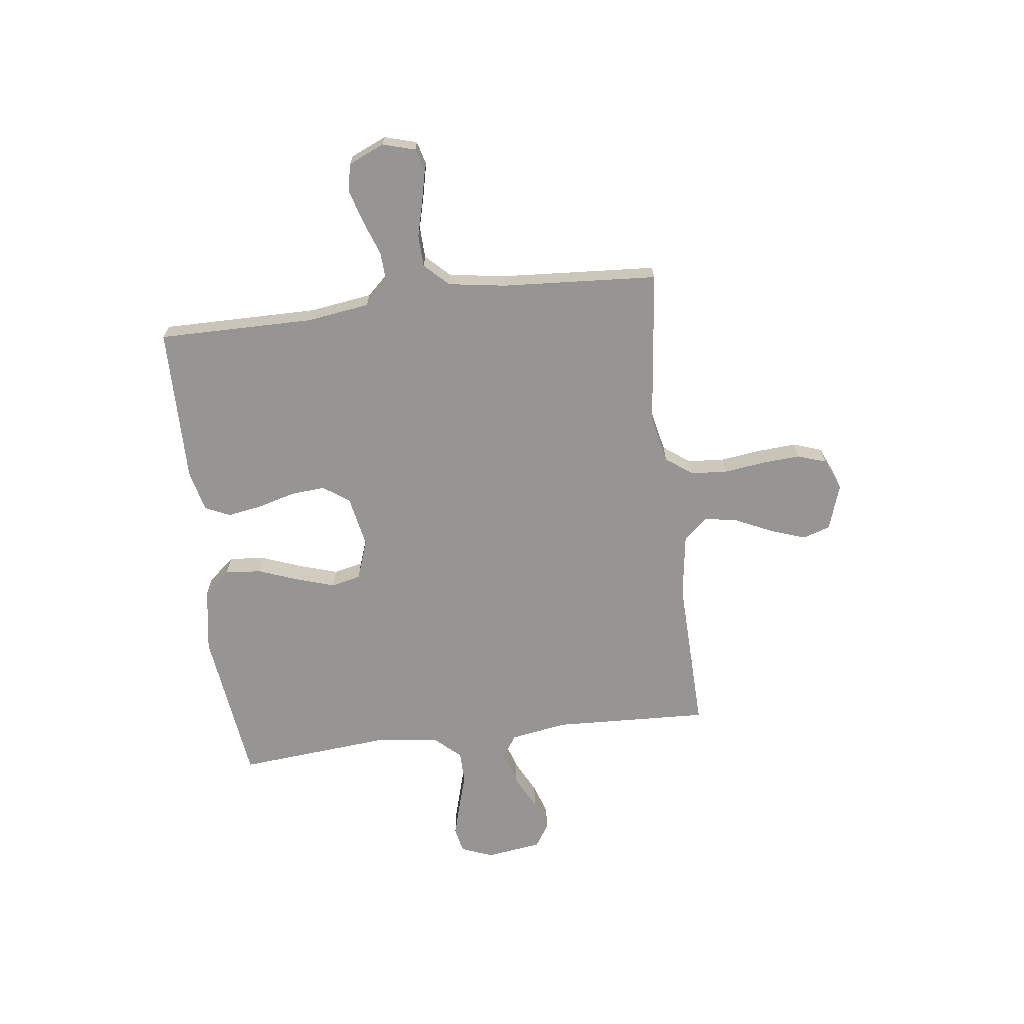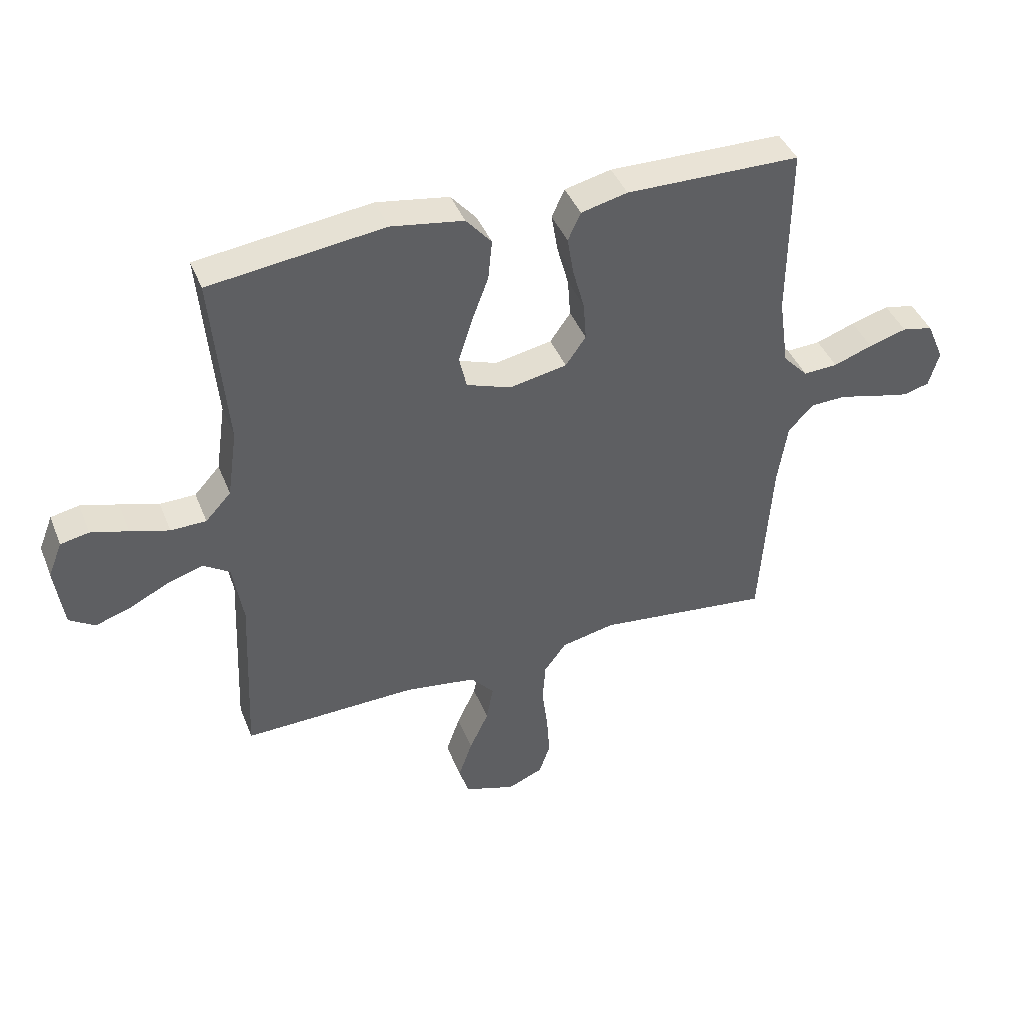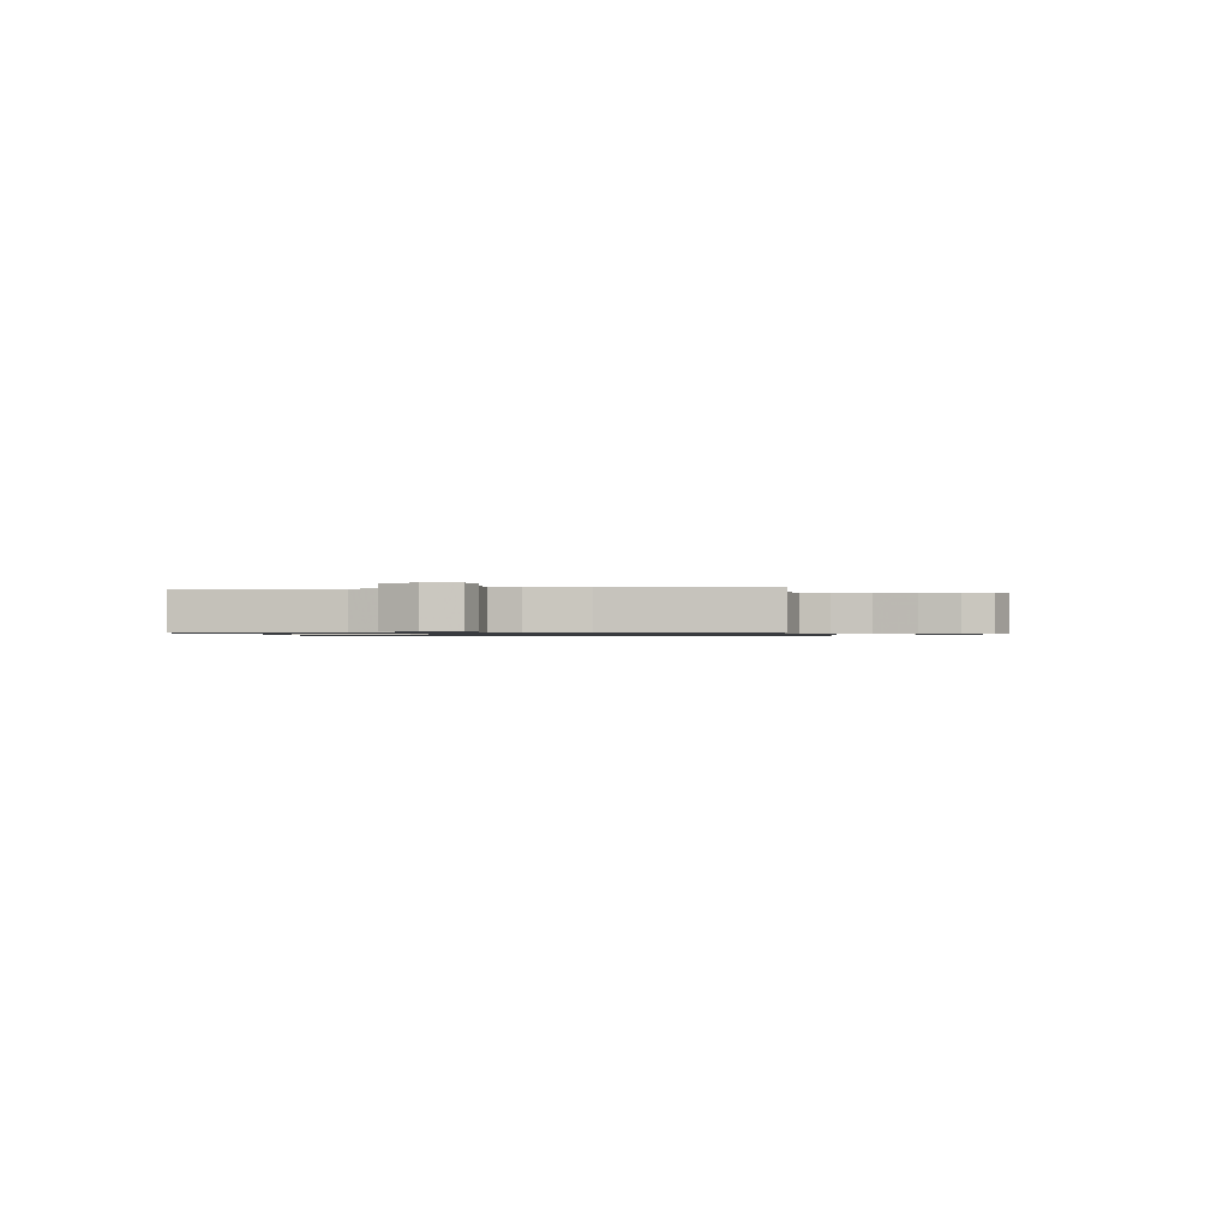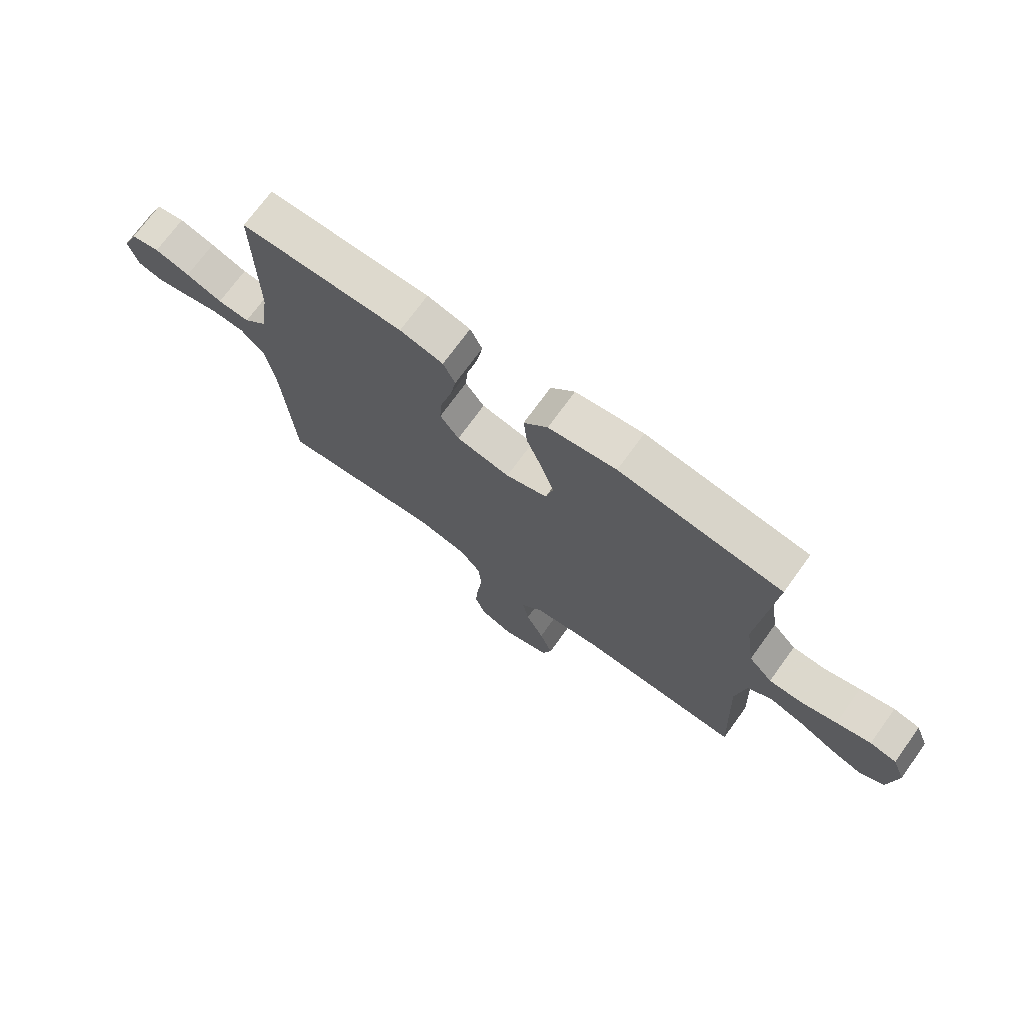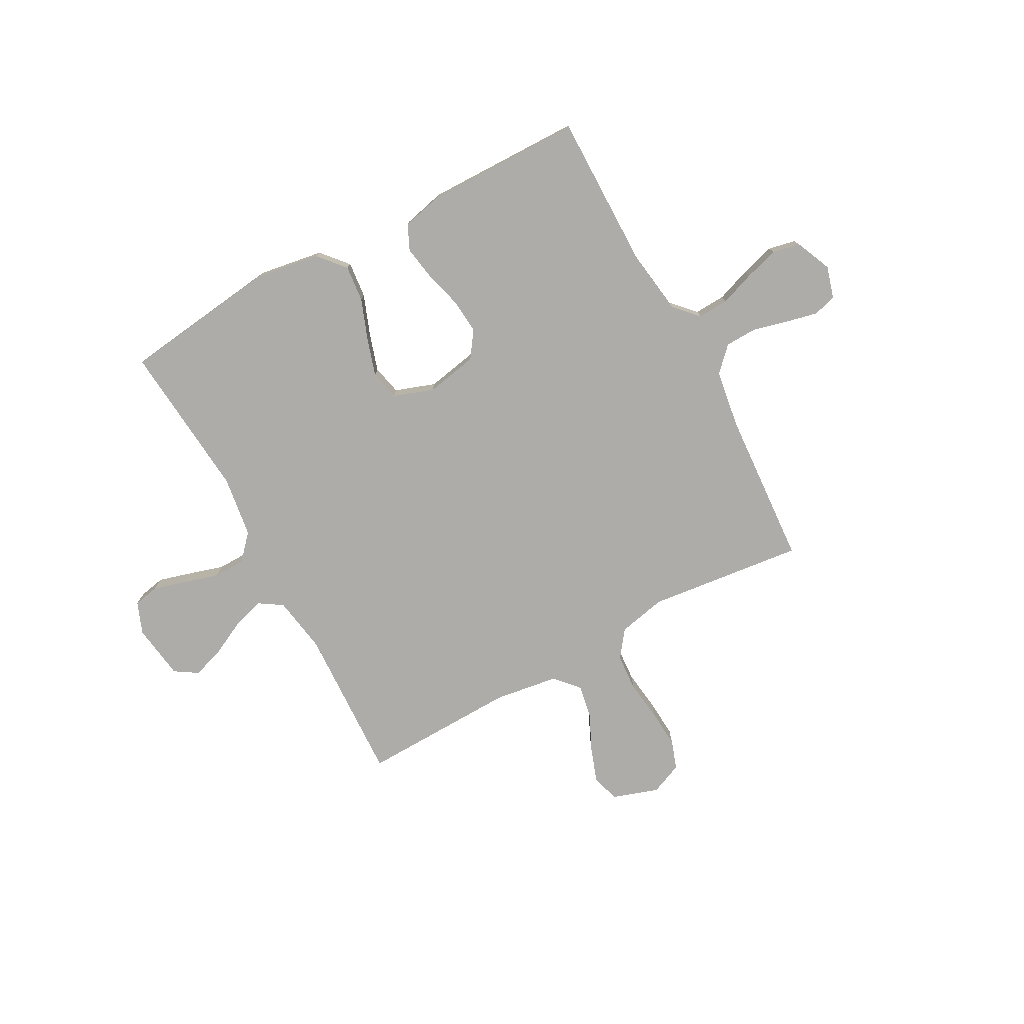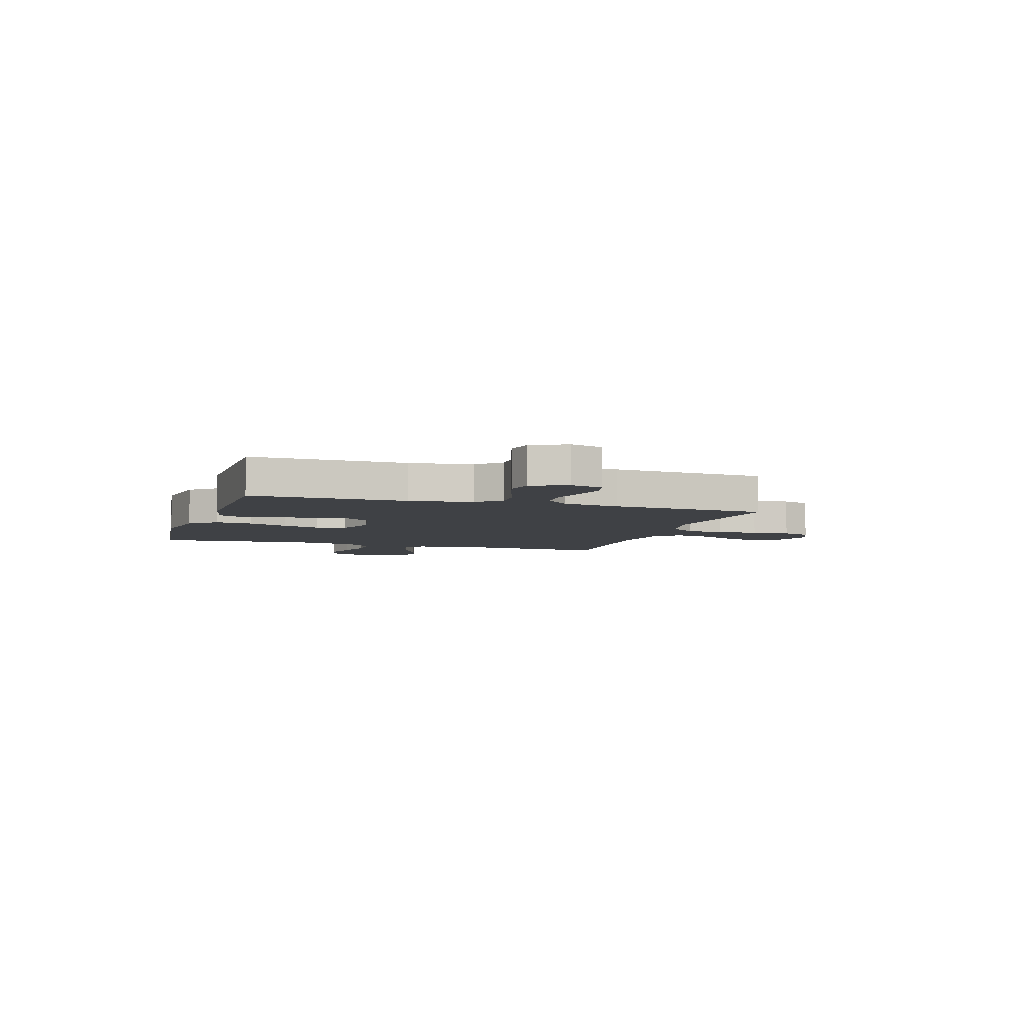
<metadata>
{"format":"obj","ext":"obj","renderer":"f3d","projection":"perspective","resolution":1024,"background":"white","views":[{"elev":-67.5,"azim":97.2,"up":"+Y"},{"elev":42.0,"azim":-20.8,"up":"+Z"},{"elev":-0.8,"azim":99.2,"up":"+Y"},{"elev":72.3,"azim":-144.1,"up":"+Z"},{"elev":-76.7,"azim":28.5,"up":"+Y"},{"elev":-5.6,"azim":72.5,"up":"+Y"}]}
</metadata>
<code>
v -0.5 0.07 0.5
v -0.2 0.07 0.538
v -0.075 0.07 0.518
v -0.031 0.07 0.467
v -0.038 0.07 0.397
v -0.067 0.07 0.32
v -0.09 0.07 0.247
v -0.077 0.07 0.19
v 0 0.07 0.163
v 0.099 0.07 0.182
v 0.134 0.07 0.232
v 0.129 0.07 0.298
v 0.109 0.07 0.371
v 0.098 0.07 0.437
v 0.12 0.07 0.485
v 0.2 0.07 0.504
v 0.5 0.07 0.5
v 0.498 0.07 0.2
v 0.515 0.07 0.08
v 0.558 0.07 0.034
v 0.617 0.07 0.037
v 0.684 0.07 0.061
v 0.749 0.07 0.08
v 0.802 0.07 0.069
v 0.832 0.07 0
v 0.814 0.07 -0.062
v 0.769 0.07 -0.074
v 0.708 0.07 -0.06
v 0.642 0.07 -0.043
v 0.581 0.07 -0.045
v 0.537 0.07 -0.09
v 0.52 0.07 -0.2
v 0.5 0.07 -0.5
v 0.2 0.07 -0.466
v 0.108 0.07 -0.486
v 0.07 0.07 -0.537
v 0.065 0.07 -0.608
v 0.075 0.07 -0.686
v 0.08 0.07 -0.76
v 0.061 0.07 -0.815
v 0 0.07 -0.841
v -0.088 0.07 -0.812
v -0.105 0.07 -0.759
v -0.081 0.07 -0.691
v -0.048 0.07 -0.62
v -0.036 0.07 -0.556
v -0.077 0.07 -0.51
v -0.2 0.07 -0.492
v -0.5 0.07 -0.5
v -0.487 0.07 -0.2
v -0.505 0.07 -0.091
v -0.55 0.07 -0.062
v -0.612 0.07 -0.081
v -0.68 0.07 -0.115
v -0.741 0.07 -0.135
v -0.785 0.07 -0.107
v -0.8 0.07 0
v -0.776 0.07 0.061
v -0.727 0.07 0.071
v -0.663 0.07 0.053
v -0.596 0.07 0.033
v -0.535 0.07 0.034
v -0.491 0.07 0.082
v -0.474 0.07 0.2
v -0.5 0 0.5
v -0.2 0 0.538
v -0.075 0 0.518
v -0.031 0 0.467
v -0.038 0 0.397
v -0.067 0 0.32
v -0.09 0 0.247
v -0.077 0 0.19
v 0 0 0.163
v 0.099 0 0.182
v 0.134 0 0.232
v 0.129 0 0.298
v 0.109 0 0.371
v 0.098 0 0.437
v 0.12 0 0.485
v 0.2 0 0.504
v 0.5 0 0.5
v 0.498 0 0.2
v 0.515 0 0.08
v 0.558 0 0.034
v 0.617 0 0.037
v 0.684 0 0.061
v 0.749 0 0.08
v 0.802 0 0.069
v 0.832 0 0
v 0.814 0 -0.062
v 0.769 0 -0.074
v 0.708 0 -0.06
v 0.642 0 -0.043
v 0.581 0 -0.045
v 0.537 0 -0.09
v 0.52 0 -0.2
v 0.5 0 -0.5
v 0.2 0 -0.466
v 0.108 0 -0.486
v 0.07 0 -0.537
v 0.065 0 -0.608
v 0.075 0 -0.686
v 0.08 0 -0.76
v 0.061 0 -0.815
v 0 0 -0.841
v -0.088 0 -0.812
v -0.105 0 -0.759
v -0.081 0 -0.691
v -0.048 0 -0.62
v -0.036 0 -0.556
v -0.077 0 -0.51
v -0.2 0 -0.492
v -0.5 0 -0.5
v -0.487 0 -0.2
v -0.505 0 -0.091
v -0.55 0 -0.062
v -0.612 0 -0.081
v -0.68 0 -0.115
v -0.741 0 -0.135
v -0.785 0 -0.107
v -0.8 0 0
v -0.776 0 0.061
v -0.727 0 0.071
v -0.663 0 0.053
v -0.596 0 0.033
v -0.535 0 0.034
v -0.491 0 0.082
v -0.474 0 0.2
f 59 60 61
f 58 59 61
f 57 58 61
f 56 57 61
f 55 56 61
f 54 55 61
f 53 54 61
f 52 53 61 62
f 51 52 62 63
f 48 49 50
f 51 63 64
f 50 51 64
f 48 50 64
f 47 48 64
f 43 44 45
f 42 43 45
f 41 42 45
f 40 41 45
f 39 40 45
f 38 39 45
f 37 38 45
f 36 37 45 46
f 64 1 2
f 47 64 2
f 46 47 2
f 36 46 2
f 35 36 2
f 27 28 29
f 26 27 29
f 25 26 29
f 24 25 29
f 23 24 29
f 22 23 29
f 21 22 29
f 20 21 29 30
f 19 20 30 31
f 16 17 18
f 15 16 18
f 14 15 18
f 13 14 18
f 12 13 18
f 19 31 32
f 18 19 32
f 12 18 32
f 11 12 32
f 4 5 6
f 3 4 6
f 2 3 6
f 2 6 7
f 32 33 34
f 11 32 34
f 10 11 34
f 9 10 34 35
f 8 9 35
f 2 7 8
f 2 8 35
f 125 124 123
f 125 123 122
f 125 122 121
f 125 121 120
f 125 120 119
f 125 119 118
f 125 118 117
f 126 125 117 116
f 127 126 116 115
f 114 113 112
f 128 127 115
f 128 115 114
f 128 114 112
f 128 112 111
f 109 108 107
f 109 107 106
f 109 106 105
f 109 105 104
f 109 104 103
f 109 103 102
f 109 102 101
f 110 109 101 100
f 66 65 128
f 66 128 111
f 66 111 110
f 66 110 100
f 66 100 99
f 93 92 91
f 93 91 90
f 93 90 89
f 93 89 88
f 93 88 87
f 93 87 86
f 93 86 85
f 94 93 85 84
f 95 94 84 83
f 82 81 80
f 82 80 79
f 82 79 78
f 82 78 77
f 82 77 76
f 96 95 83
f 96 83 82
f 96 82 76
f 96 76 75
f 70 69 68
f 70 68 67
f 70 67 66
f 71 70 66
f 98 97 96
f 98 96 75
f 98 75 74
f 99 98 74 73
f 99 73 72
f 72 71 66
f 99 72 66
f 1 65 66 2
f 2 66 67 3
f 3 67 68 4
f 4 68 69 5
f 5 69 70 6
f 6 70 71 7
f 7 71 72 8
f 8 72 73 9
f 9 73 74 10
f 10 74 75 11
f 11 75 76 12
f 12 76 77 13
f 13 77 78 14
f 14 78 79 15
f 15 79 80 16
f 16 80 81 17
f 17 81 82 18
f 18 82 83 19
f 19 83 84 20
f 20 84 85 21
f 21 85 86 22
f 22 86 87 23
f 23 87 88 24
f 24 88 89 25
f 25 89 90 26
f 26 90 91 27
f 27 91 92 28
f 28 92 93 29
f 29 93 94 30
f 30 94 95 31
f 31 95 96 32
f 32 96 97 33
f 33 97 98 34
f 34 98 99 35
f 35 99 100 36
f 36 100 101 37
f 37 101 102 38
f 38 102 103 39
f 39 103 104 40
f 40 104 105 41
f 41 105 106 42
f 42 106 107 43
f 43 107 108 44
f 44 108 109 45
f 45 109 110 46
f 46 110 111 47
f 47 111 112 48
f 48 112 113 49
f 49 113 114 50
f 50 114 115 51
f 51 115 116 52
f 52 116 117 53
f 53 117 118 54
f 54 118 119 55
f 55 119 120 56
f 56 120 121 57
f 57 121 122 58
f 58 122 123 59
f 59 123 124 60
f 60 124 125 61
f 61 125 126 62
f 62 126 127 63
f 63 127 128 64
f 64 128 65 1

</code>
